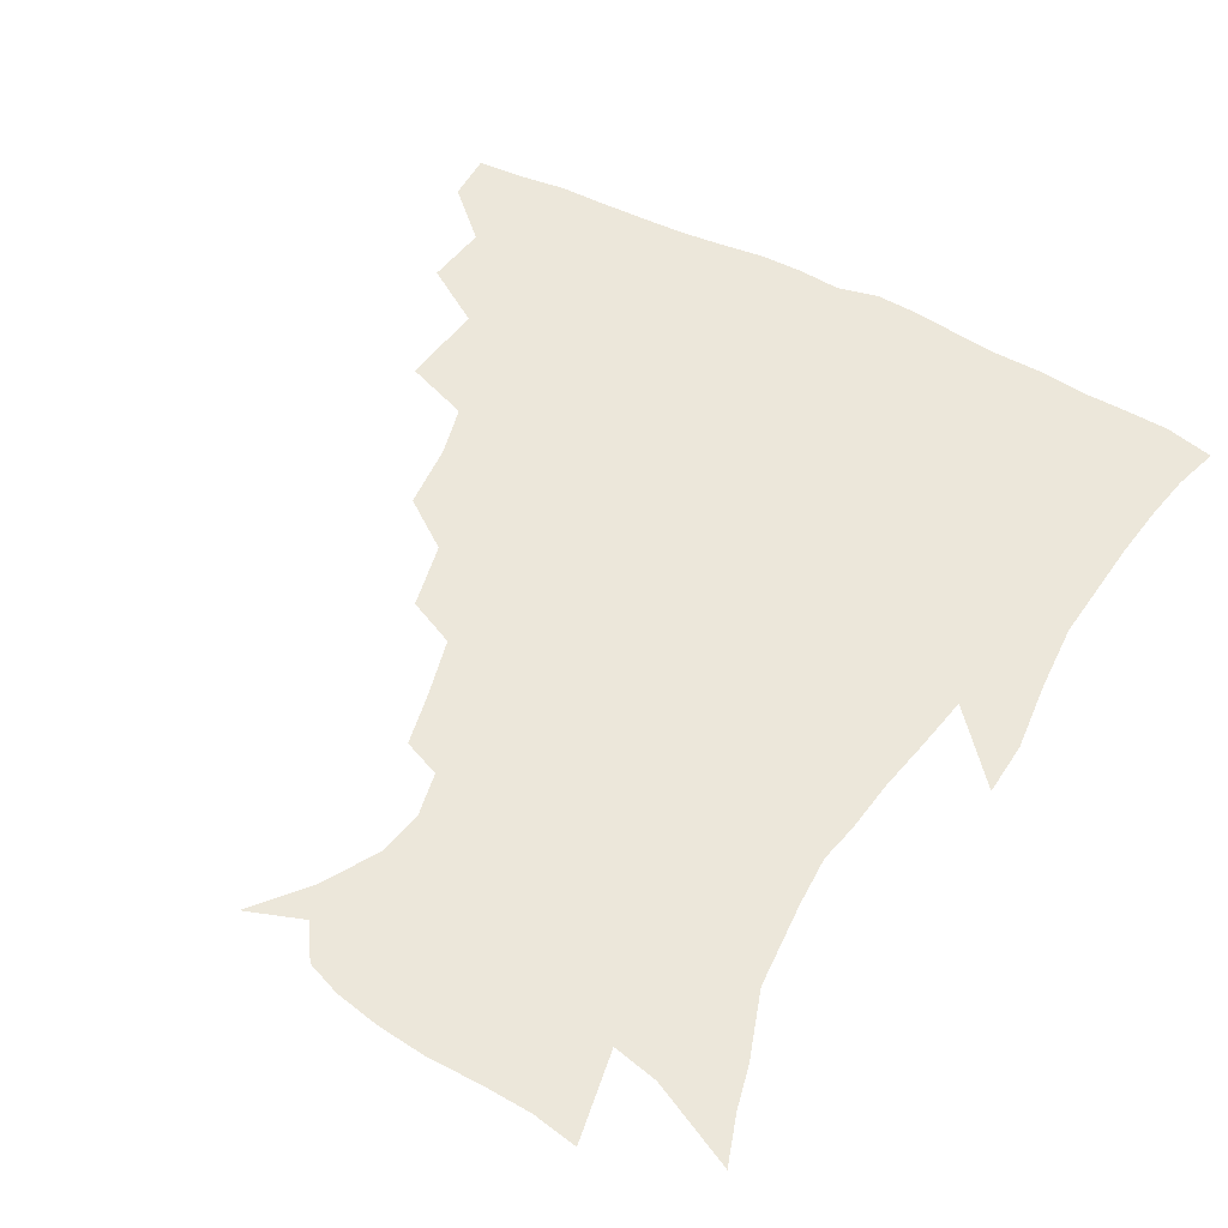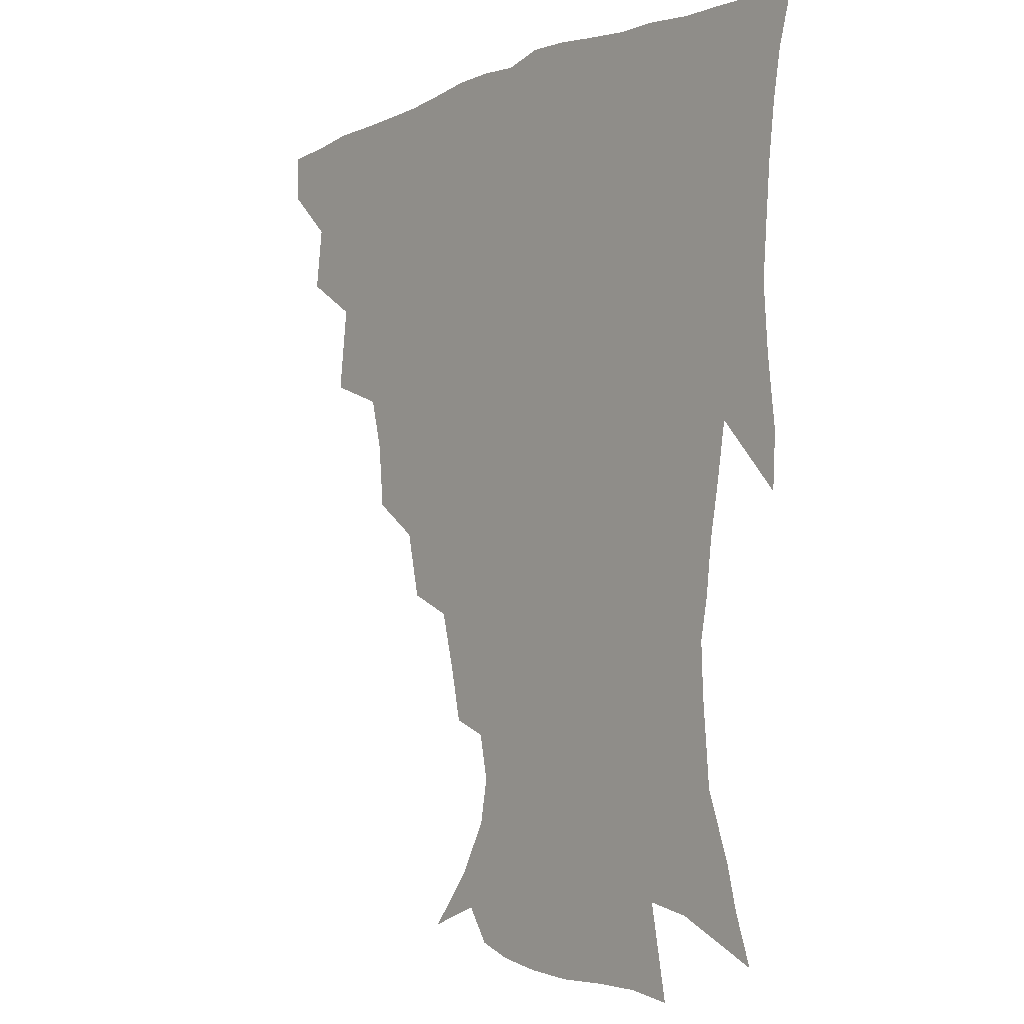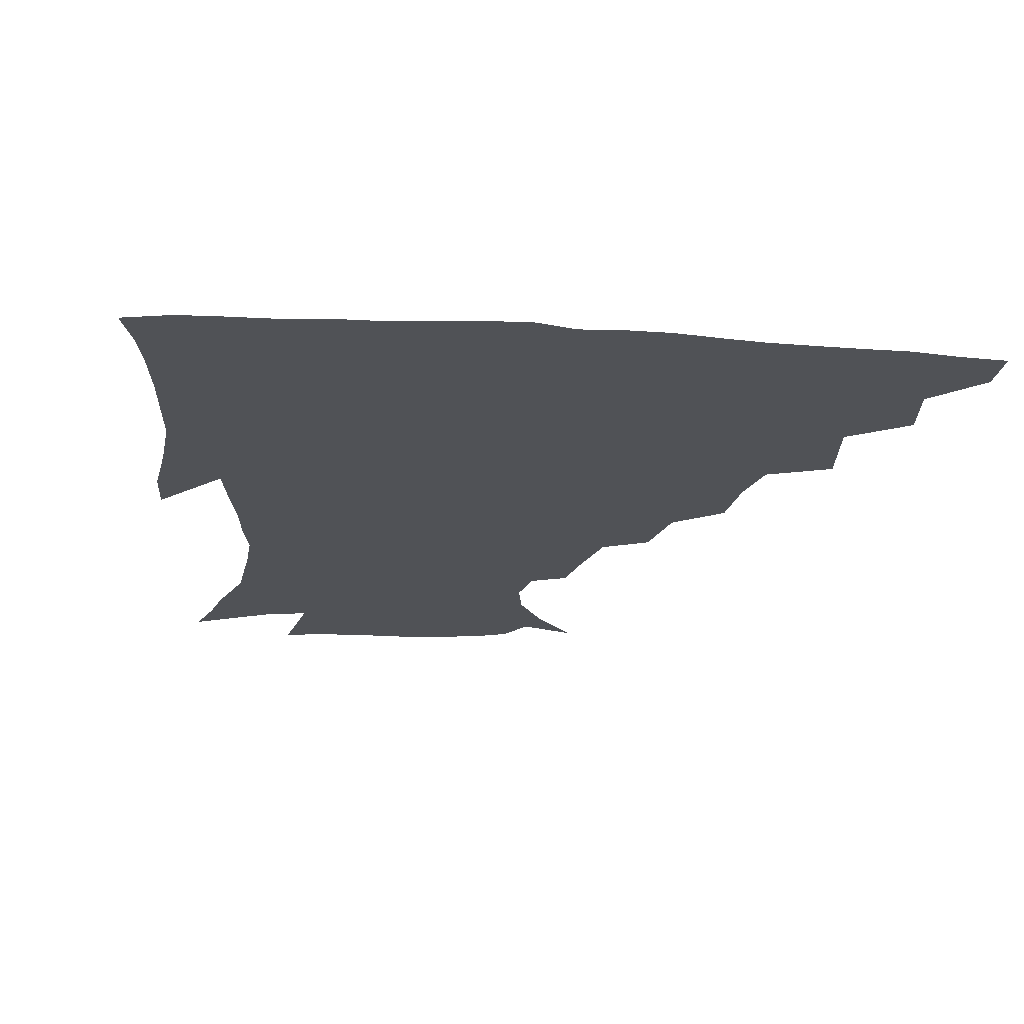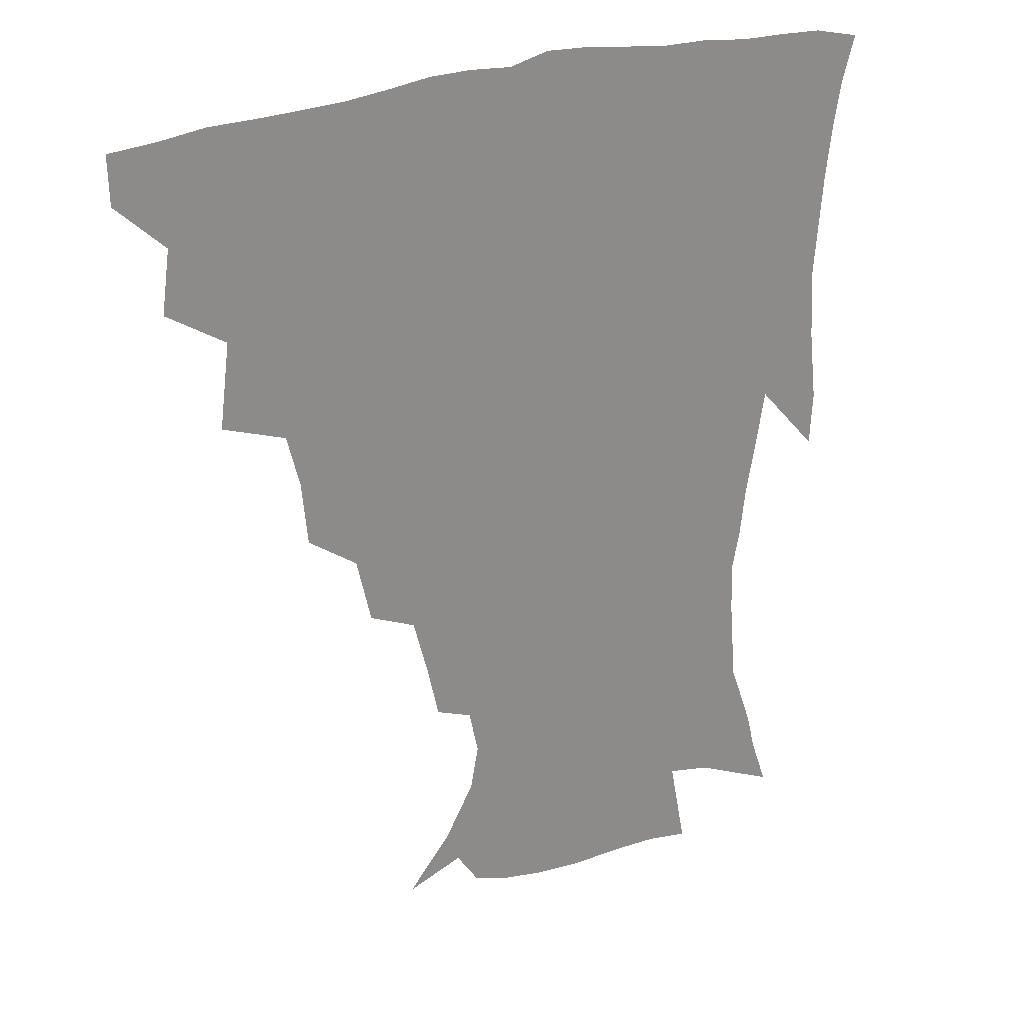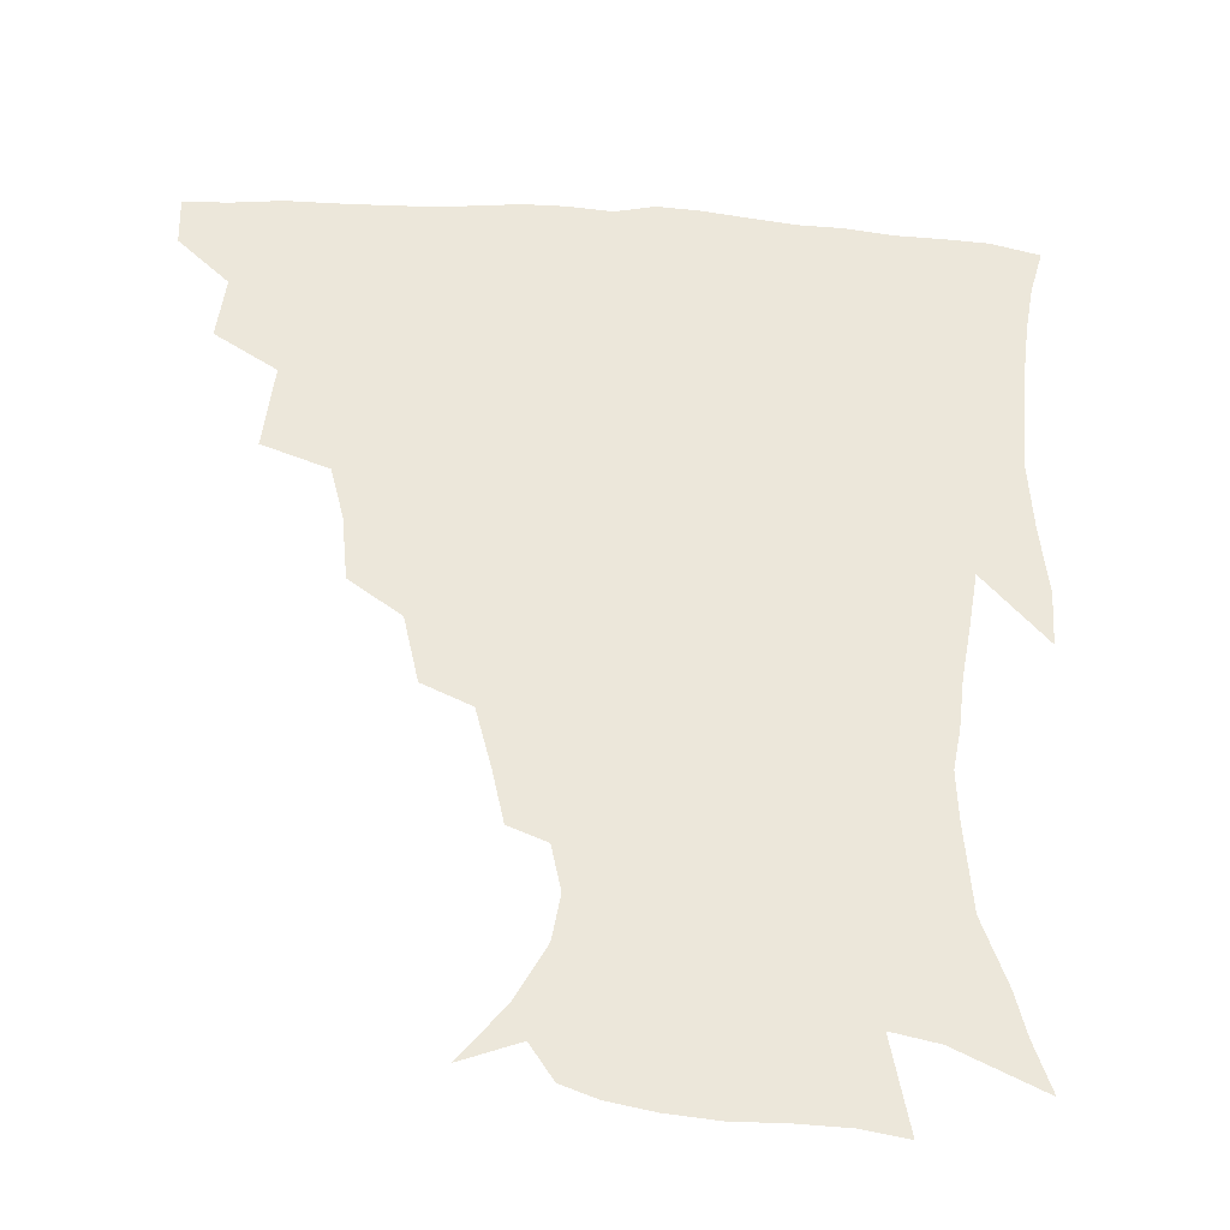
<metadata>
{"format":"obj","ext":"obj","renderer":"f3d","projection":"perspective","resolution":1024,"background":"white","views":[{"elev":53.0,"azim":28.9,"up":"+Z"},{"elev":-5.6,"azim":51.7,"up":"+Y"},{"elev":-20.7,"azim":172.9,"up":"+Z"},{"elev":26.7,"azim":-30.6,"up":"+Y"},{"elev":-35.0,"azim":-4.5,"up":"+Y"}]}
</metadata>
<code>
v 436.5 417.9 0
v 436.1 433.9 0
v 450.2 381.4 0
v 453.1 402.2 0
v 453.5 419 0
v 452 434.9 0
v 466.7 340.3 0
v 470.3 368.5 0
v 471 388.3 0
v 469.4 404.1 0
v 468.6 419.9 0
v 467.6 436.8 0
v 494.6 293.5 0
v 492.6 314.9 0
v 488.2 332.3 0
v 487.3 354.5 0
v 487.6 374.4 0
v 486.9 390.8 0
v 485.1 405.7 0
v 483.8 421.1 0
v 483.1 436.8 0
v 516.3 259.4 0
v 511.4 281.4 0
v 507.3 300.3 0
v 508.4 329.3 0
v 503.7 341.5 0
v 504.2 361.8 0
v 502.7 377 0
v 501.4 391.9 0
v 500.4 406.6 0
v 499.5 421.2 0
v 498.2 437.2 0
v 541.2 214.9 0
v 537.4 232.2 0
v 532.2 252.1 0
v 527.4 273.7 0
v 523.8 292 0
v 522.3 314.1 0
v 521.5 334.1 0
v 518.6 346.9 0
v 519.3 365.4 0
v 517.5 379 0
v 516.2 393.2 0
v 515 407.5 0
v 514 422.2 0
v 513.1 437.6 0
v 529.3 144.2 0
v 544 162 0
v 554 179.9 0
v 556.8 194.8 0
v 553.6 209.7 0
v 549.9 229.2 0
v 546 245.1 0
v 542.2 264.3 0
v 538.9 281.4 0
v 537.2 302.6 0
v 535.5 318.8 0
v 534.3 335.8 0
v 533.6 351.5 0
v 533.2 366.5 0
v 532.1 380.3 0
v 530.4 394.2 0
v 529.7 408.3 0
v 528.5 423 0
v 527.6 439.1 0
v 548.3 151.1 0
v 560.5 171.4 0
v 564.9 189 0
v 564.1 201.8 0
v 561.8 220.1 0
v 559.2 239.2 0
v 556.1 254.1 0
v 553.1 269.9 0
v 551.2 288.9 0
v 549.8 306.9 0
v 548.9 323.4 0
v 548.1 338.8 0
v 547.5 353.5 0
v 547.9 368.9 0
v 546.7 381.4 0
v 545.4 394.8 0
v 544.4 408.9 0
v 542.9 424.6 0
v 541.8 440.8 0
v 555.9 139.7 0
v 564.6 156.5 0
v 572.4 177.4 0
v 574 194.5 0
v 573.4 210.6 0
v 571 227.7 0
v 569.2 244.3 0
v 566.7 259.6 0
v 565 277.4 0
v 563.8 294.9 0
v 562.5 309.3 0
v 561.8 325.7 0
v 561.6 340.8 0
v 561 354.2 0
v 561 369.1 0
v 560.3 381.9 0
v 559.6 395.2 0
v 559.4 408.7 0
v 558.1 423.2 0
v 555.9 440.9 0
v 567.3 135.3 0
v 579.1 162.1 0
v 583.1 181.5 0
v 583.2 195.4 0
v 582.5 217.4 0
v 581 229.6 0
v 579.6 246.9 0
v 577.8 263 0
v 576.5 280.1 0
v 575.7 297.4 0
v 575.6 313.4 0
v 574.5 325.5 0
v 574.6 341.5 0
v 574.5 355.3 0
v 574.6 369.2 0
v 574.2 382.3 0
v 573.8 395.5 0
v 573.4 409 0
v 572.1 423.6 0
v 570.4 439.8 0
v 582.2 132.4 0
v 591.1 163.4 0
v 593.2 183.5 0
v 593.5 198.9 0
v 592.1 217.1 0
v 591.3 230.4 0
v 589.8 250 0
v 589 266.5 0
v 588.4 282.4 0
v 587.8 297.7 0
v 587.8 315 0
v 588 329 0
v 588.2 343.6 0
v 588.2 356.6 0
v 588.4 369.8 0
v 588.5 382.8 0
v 588.3 395.8 0
v 587.6 409.2 0
v 586 424.7 0
v 583.8 442.9 0
v 598.7 130.7 0
v 603 163.8 0
v 603.5 184.7 0
v 603.3 204.3 0
v 602.6 218.2 0
v 601.9 234.2 0
v 600.7 251.2 0
v 600 267.1 0
v 600 283.3 0
v 600 299.2 0
v 600.1 315.1 0
v 600.5 328.4 0
v 600.9 343 0
v 601.2 356 0
v 601.8 370 0
v 602.3 383.2 0
v 602.2 396.1 0
v 601.4 410.1 0
v 600.3 424.7 0
v 597.9 442.2 0
v 615.9 130.7 0
v 615 163.5 0
v 614.2 184.7 0
v 613.6 201 0
v 612.6 218.4 0
v 611.9 236.5 0
v 611.4 253.3 0
v 611.6 266.4 0
v 611.4 283.7 0
v 611.9 298.8 0
v 612.2 314.5 0
v 613.1 329.6 0
v 613.6 342.9 0
v 614.4 356.7 0
v 615.1 370 0
v 615.9 383.4 0
v 616.2 396.2 0
v 616.2 409.5 0
v 614.8 424.6 0
v 613 440.2 0
v 632.2 129.9 0
v 627.9 160.5 0
v 625.3 181.8 0
v 623.9 199.4 0
v 622.6 218.2 0
v 622 235.6 0
v 622 250.5 0
v 622.6 266.2 0
v 623 281 0
v 623.7 296.6 0
v 624.5 311.5 0
v 625.1 328.4 0
v 626.1 342.7 0
v 627.1 355.9 0
v 628 370 0
v 629.2 383.2 0
v 629.8 396 0
v 630.4 409.3 0
v 630.3 423.1 0
v 628.8 438.3 0
v 646.9 127.2 0
v 641.2 157.6 0
v 636.9 179 0
v 634.2 198.1 0
v 632.6 216 0
v 631.9 233.2 0
v 632.6 246.7 0
v 632.9 264.2 0
v 634.3 278.2 0
v 635.4 293.6 0
v 636.6 308.5 0
v 637.2 325.9 0
v 638.1 341.9 0
v 639.7 354.4 0
v 640.9 367.9 0
v 642.2 382.6 0
v 644 396.2 0
v 644.9 408.6 0
v 645.1 422.1 0
v 643.4 437.9 0
v 656.2 154.3 0
v 649.8 173.9 0
v 646.2 191.8 0
v 642.9 211.8 0
v 642.4 227.4 0
v 643 241.4 0
v 643.6 257.8 0
v 645 273.6 0
v 646.4 290.4 0
v 648 307.1 0
v 649.6 322.1 0
v 650.5 338.1 0
v 651.8 353.3 0
v 653.4 367.1 0
v 655 381.5 0
v 656.7 394.9 0
v 658.1 407.9 0
v 659.3 421.5 0
v 659.9 436 0
v 671.2 147 0
v 662.8 168.2 0
v 657.7 186.8 0
v 654.3 204 0
v 653.1 220 0
v 652.9 235.2 0
v 654 249.7 0
v 655.3 267 0
v 657.2 283.9 0
v 659.7 300.2 0
v 662 316.6 0
v 662.8 333.3 0
v 663.8 350.3 0
v 665.2 366.2 0
v 667.5 379.6 0
v 669.5 393.7 0
v 671.6 406.6 0
v 673.3 420.2 0
v 674.6 435.6 0
v 684.5 140.5 0
v 678.9 156.7 0
v 675.4 170.8 0
v 667.6 193.1 0
v 666.6 205.5 0
v 665.3 221.1 0
v 664.6 238.2 0
v 667.3 251.5 0
v 669.3 268.9 0
v 672.5 286.2 0
v 675.7 305.3 0
v 675.7 324.9 0
v 677.1 341.6 0
v 678.3 358.7 0
v 680 375.2 0
v 681.9 391.1 0
v 684.8 404.7 0
v 687 418.3 0
v 689.6 434.9 0
v 696.6 281.7 0
v 697.6 299.8 0
v 694.9 323.4 0
v 693.4 345.8 0
v 694.9 363.8 0
v 696.5 382.5 0
v 698.7 400.6 0
v 701.4 416.1 0
v 705.7 431 0
f 4 5 1
f 1 5 2
f 5 6 2
f 8 9 3
f 3 9 4
f 9 10 4
f 4 10 5
f 10 11 5
f 5 11 6
f 11 12 6
f 15 16 7
f 7 16 8
f 16 17 8
f 8 17 9
f 17 18 9
f 9 18 10
f 18 19 10
f 10 19 11
f 19 20 11
f 11 20 12
f 20 21 12
f 23 24 13
f 13 24 14
f 24 25 14
f 14 25 15
f 25 26 15
f 15 26 16
f 26 27 16
f 16 27 17
f 27 28 17
f 17 28 18
f 28 29 18
f 18 29 19
f 29 30 19
f 19 30 20
f 30 31 20
f 20 31 21
f 31 32 21
f 35 36 22
f 22 36 23
f 36 37 23
f 23 37 24
f 37 38 24
f 24 38 25
f 38 39 25
f 25 39 26
f 39 40 26
f 26 40 27
f 40 41 27
f 27 41 28
f 41 42 28
f 28 42 29
f 42 43 29
f 29 43 30
f 43 44 30
f 30 44 31
f 44 45 31
f 31 45 32
f 45 46 32
f 51 52 33
f 33 52 34
f 52 53 34
f 34 53 35
f 53 54 35
f 35 54 36
f 54 55 36
f 36 55 37
f 55 56 37
f 37 56 38
f 56 57 38
f 38 57 39
f 57 58 39
f 39 58 40
f 58 59 40
f 40 59 41
f 59 60 41
f 41 60 42
f 60 61 42
f 42 61 43
f 61 62 43
f 43 62 44
f 62 63 44
f 44 63 45
f 63 64 45
f 45 64 46
f 64 65 46
f 47 66 48
f 66 67 48
f 48 67 49
f 67 68 49
f 49 68 50
f 68 69 50
f 50 69 51
f 69 70 51
f 51 70 52
f 70 71 52
f 52 71 53
f 71 72 53
f 53 72 54
f 72 73 54
f 54 73 55
f 73 74 55
f 55 74 56
f 74 75 56
f 56 75 57
f 75 76 57
f 57 76 58
f 76 77 58
f 58 77 59
f 77 78 59
f 59 78 60
f 78 79 60
f 60 79 61
f 79 80 61
f 61 80 62
f 80 81 62
f 62 81 63
f 81 82 63
f 63 82 64
f 82 83 64
f 64 83 65
f 83 84 65
f 85 86 66
f 66 86 67
f 86 87 67
f 67 87 68
f 87 88 68
f 68 88 69
f 88 89 69
f 69 89 70
f 89 90 70
f 70 90 71
f 90 91 71
f 71 91 72
f 91 92 72
f 72 92 73
f 92 93 73
f 73 93 74
f 93 94 74
f 74 94 75
f 94 95 75
f 75 95 76
f 95 96 76
f 76 96 77
f 96 97 77
f 77 97 78
f 97 98 78
f 78 98 79
f 98 99 79
f 79 99 80
f 99 100 80
f 80 100 81
f 100 101 81
f 81 101 82
f 101 102 82
f 82 102 83
f 102 103 83
f 83 103 84
f 103 104 84
f 85 105 86
f 105 106 86
f 86 106 87
f 106 107 87
f 87 107 88
f 107 108 88
f 88 108 89
f 108 109 89
f 89 109 90
f 109 110 90
f 90 110 91
f 110 111 91
f 91 111 92
f 111 112 92
f 92 112 93
f 112 113 93
f 93 113 94
f 113 114 94
f 94 114 95
f 114 115 95
f 95 115 96
f 115 116 96
f 96 116 97
f 116 117 97
f 97 117 98
f 117 118 98
f 98 118 99
f 118 119 99
f 99 119 100
f 119 120 100
f 100 120 101
f 120 121 101
f 101 121 102
f 121 122 102
f 102 122 103
f 122 123 103
f 103 123 104
f 123 124 104
f 105 125 106
f 125 126 106
f 106 126 107
f 126 127 107
f 107 127 108
f 127 128 108
f 108 128 109
f 128 129 109
f 109 129 110
f 129 130 110
f 110 130 111
f 130 131 111
f 111 131 112
f 131 132 112
f 112 132 113
f 132 133 113
f 113 133 114
f 133 134 114
f 114 134 115
f 134 135 115
f 115 135 116
f 135 136 116
f 116 136 117
f 136 137 117
f 117 137 118
f 137 138 118
f 118 138 119
f 138 139 119
f 119 139 120
f 139 140 120
f 120 140 121
f 140 141 121
f 121 141 122
f 141 142 122
f 122 142 123
f 142 143 123
f 123 143 124
f 143 144 124
f 125 145 126
f 145 146 126
f 126 146 127
f 146 147 127
f 127 147 128
f 147 148 128
f 128 148 129
f 148 149 129
f 129 149 130
f 149 150 130
f 130 150 131
f 150 151 131
f 131 151 132
f 151 152 132
f 132 152 133
f 152 153 133
f 133 153 134
f 153 154 134
f 134 154 135
f 154 155 135
f 135 155 136
f 155 156 136
f 136 156 137
f 156 157 137
f 137 157 138
f 157 158 138
f 138 158 139
f 158 159 139
f 139 159 140
f 159 160 140
f 140 160 141
f 160 161 141
f 141 161 142
f 161 162 142
f 142 162 143
f 162 163 143
f 143 163 144
f 163 164 144
f 145 165 146
f 165 166 146
f 146 166 147
f 166 167 147
f 147 167 148
f 167 168 148
f 148 168 149
f 168 169 149
f 149 169 150
f 169 170 150
f 150 170 151
f 170 171 151
f 151 171 152
f 171 172 152
f 152 172 153
f 172 173 153
f 153 173 154
f 173 174 154
f 154 174 155
f 174 175 155
f 155 175 156
f 175 176 156
f 156 176 157
f 176 177 157
f 157 177 158
f 177 178 158
f 158 178 159
f 178 179 159
f 159 179 160
f 179 180 160
f 160 180 161
f 180 181 161
f 161 181 162
f 181 182 162
f 162 182 163
f 182 183 163
f 163 183 164
f 183 184 164
f 165 185 166
f 185 186 166
f 166 186 167
f 186 187 167
f 167 187 168
f 187 188 168
f 168 188 169
f 188 189 169
f 169 189 170
f 189 190 170
f 170 190 171
f 190 191 171
f 171 191 172
f 191 192 172
f 172 192 173
f 192 193 173
f 173 193 174
f 193 194 174
f 174 194 175
f 194 195 175
f 175 195 176
f 195 196 176
f 176 196 177
f 196 197 177
f 177 197 178
f 197 198 178
f 178 198 179
f 198 199 179
f 179 199 180
f 199 200 180
f 180 200 181
f 200 201 181
f 181 201 182
f 201 202 182
f 182 202 183
f 202 203 183
f 183 203 184
f 203 204 184
f 185 205 186
f 205 206 186
f 186 206 187
f 206 207 187
f 187 207 188
f 207 208 188
f 188 208 189
f 208 209 189
f 189 209 190
f 209 210 190
f 190 210 191
f 210 211 191
f 191 211 192
f 211 212 192
f 192 212 193
f 212 213 193
f 193 213 194
f 213 214 194
f 194 214 195
f 214 215 195
f 195 215 196
f 215 216 196
f 196 216 197
f 216 217 197
f 197 217 198
f 217 218 198
f 198 218 199
f 218 219 199
f 199 219 200
f 219 220 200
f 200 220 201
f 220 221 201
f 201 221 202
f 221 222 202
f 202 222 203
f 222 223 203
f 203 223 204
f 223 224 204
f 206 225 207
f 225 226 207
f 207 226 208
f 226 227 208
f 208 227 209
f 227 228 209
f 209 228 210
f 228 229 210
f 210 229 211
f 229 230 211
f 211 230 212
f 230 231 212
f 212 231 213
f 231 232 213
f 213 232 214
f 232 233 214
f 214 233 215
f 233 234 215
f 215 234 216
f 234 235 216
f 216 235 217
f 235 236 217
f 217 236 218
f 236 237 218
f 218 237 219
f 237 238 219
f 219 238 220
f 238 239 220
f 220 239 221
f 239 240 221
f 221 240 222
f 240 241 222
f 222 241 223
f 241 242 223
f 223 242 224
f 242 243 224
f 225 244 226
f 244 245 226
f 226 245 227
f 245 246 227
f 227 246 228
f 246 247 228
f 228 247 229
f 247 248 229
f 229 248 230
f 248 249 230
f 230 249 231
f 249 250 231
f 231 250 232
f 250 251 232
f 232 251 233
f 251 252 233
f 233 252 234
f 252 253 234
f 234 253 235
f 253 254 235
f 235 254 236
f 254 255 236
f 236 255 237
f 255 256 237
f 237 256 238
f 256 257 238
f 238 257 239
f 257 258 239
f 239 258 240
f 258 259 240
f 240 259 241
f 259 260 241
f 241 260 242
f 260 261 242
f 242 261 243
f 261 262 243
f 244 263 245
f 263 264 245
f 245 264 246
f 264 265 246
f 246 265 247
f 265 266 247
f 247 266 248
f 266 267 248
f 248 267 249
f 267 268 249
f 249 268 250
f 268 269 250
f 250 269 251
f 269 270 251
f 251 270 252
f 270 271 252
f 252 271 253
f 271 272 253
f 253 272 254
f 272 273 254
f 254 273 255
f 273 274 255
f 255 274 256
f 274 275 256
f 256 275 257
f 275 276 257
f 257 276 258
f 276 277 258
f 258 277 259
f 277 278 259
f 259 278 260
f 278 279 260
f 260 279 261
f 279 280 261
f 261 280 262
f 280 281 262
f 273 282 274
f 282 283 274
f 274 283 275
f 283 284 275
f 275 284 276
f 284 285 276
f 276 285 277
f 285 286 277
f 277 286 278
f 286 287 278
f 278 287 279
f 287 288 279
f 279 288 280
f 288 289 280
f 280 289 281
f 289 290 281

</code>
